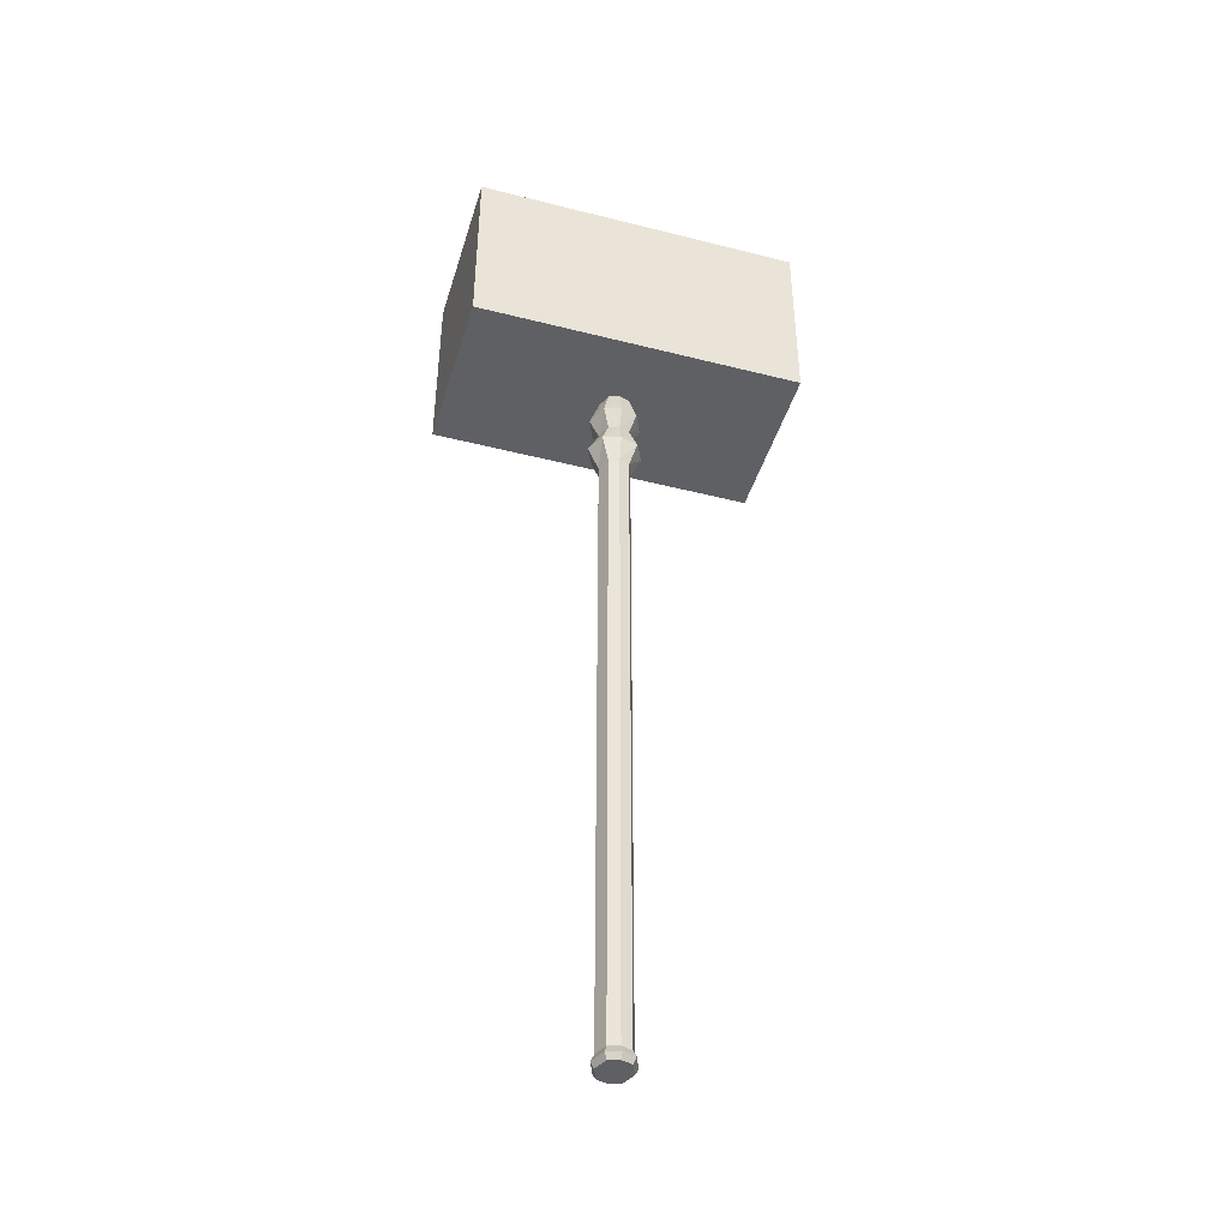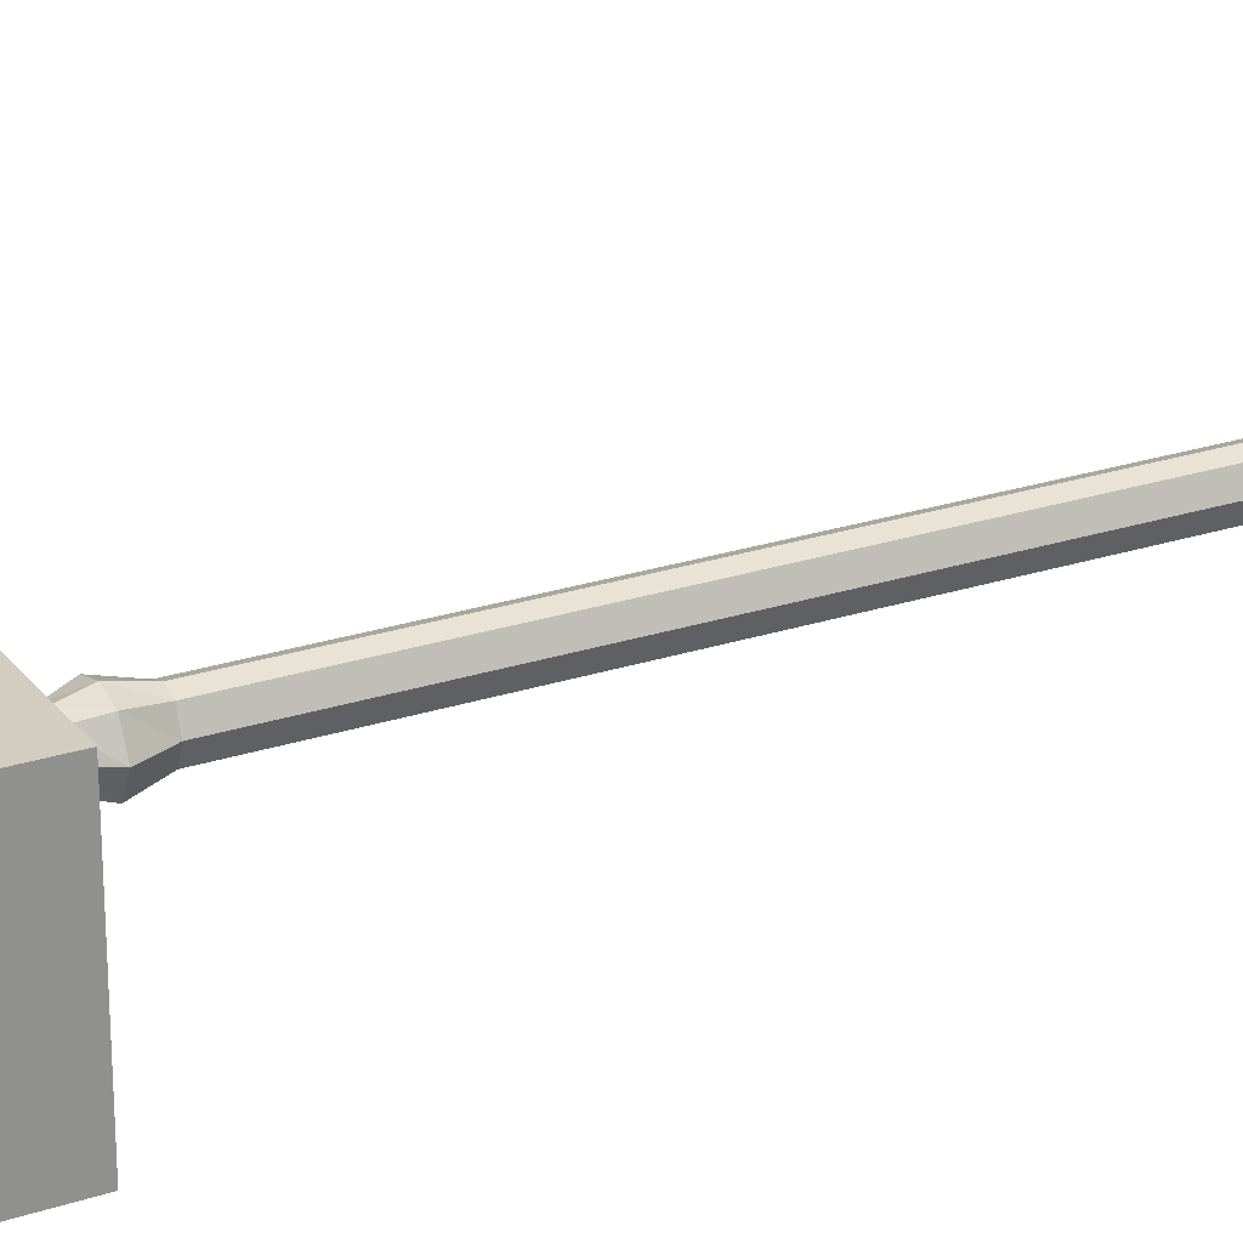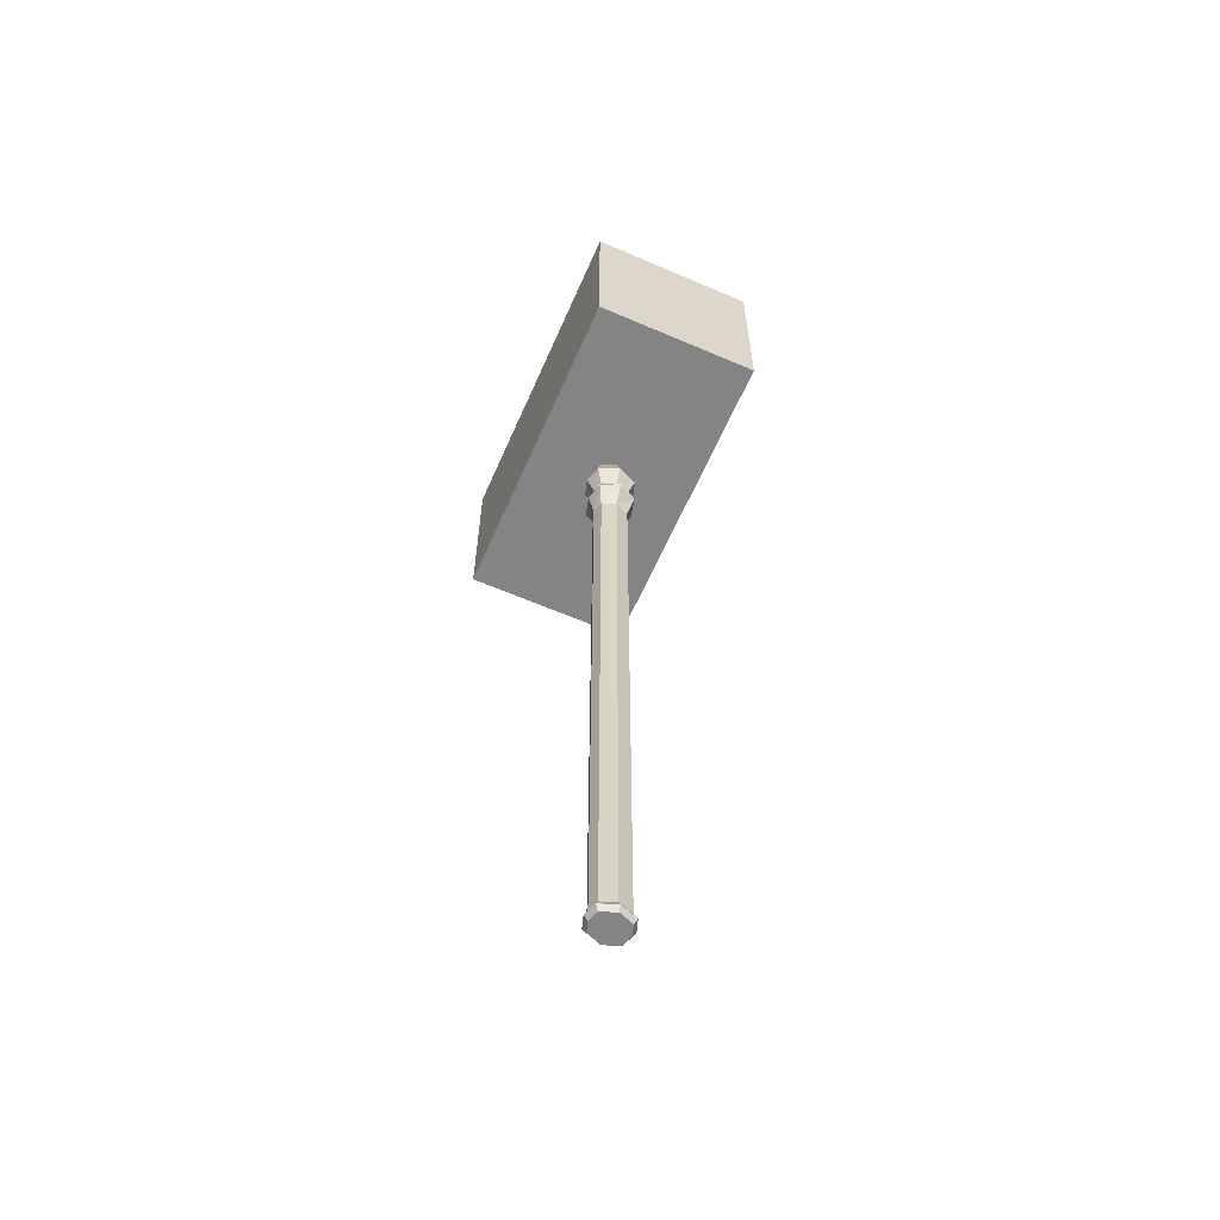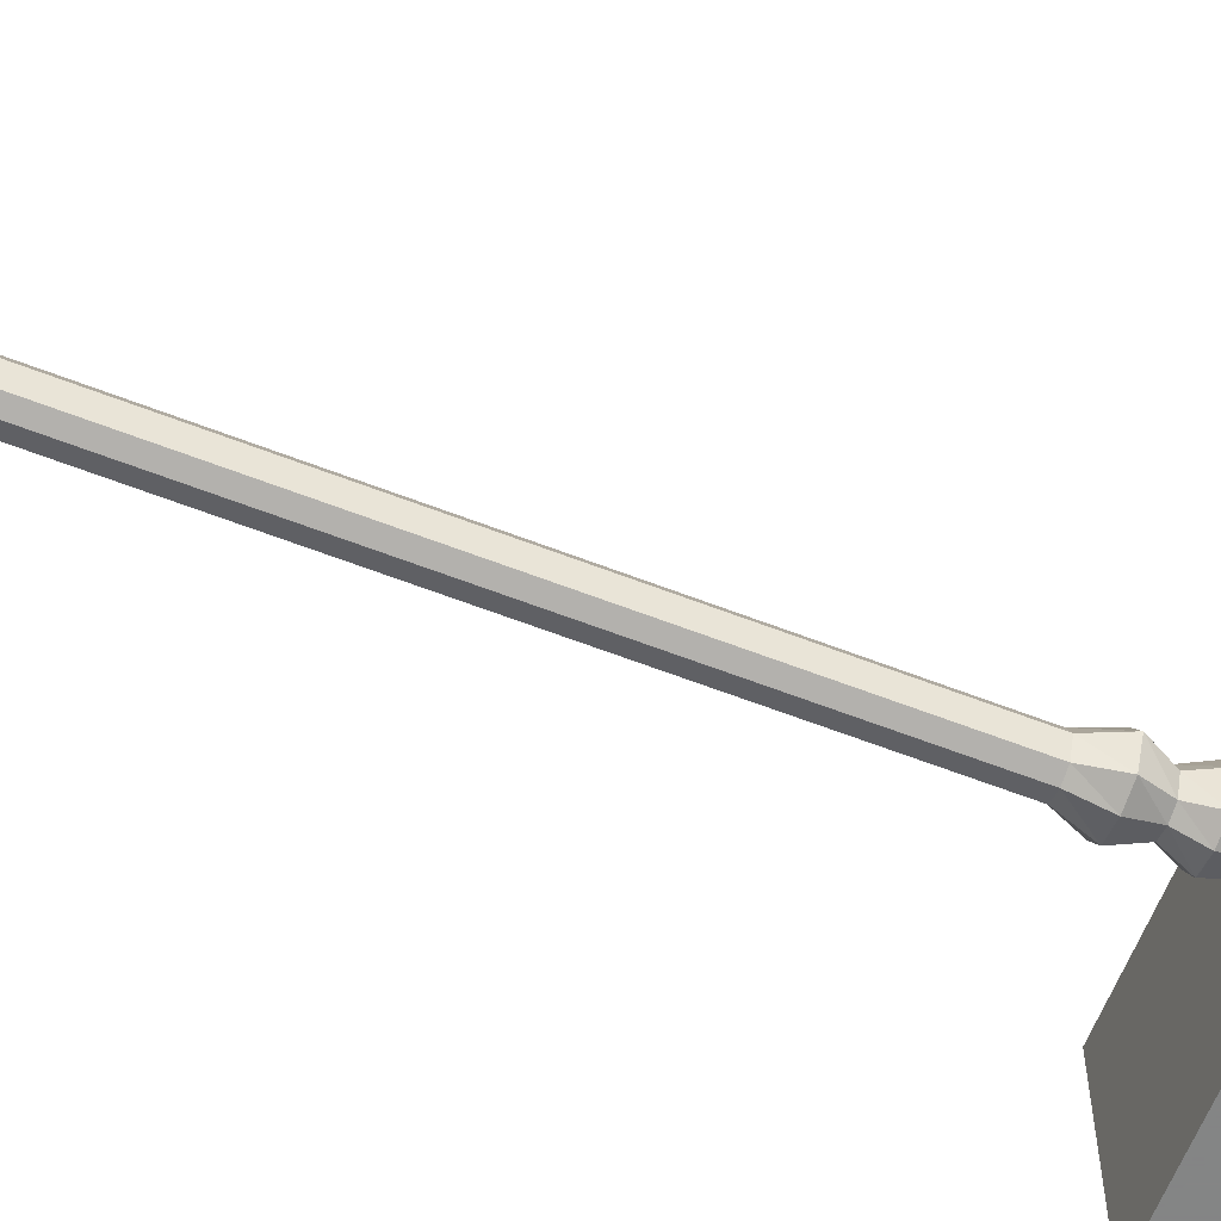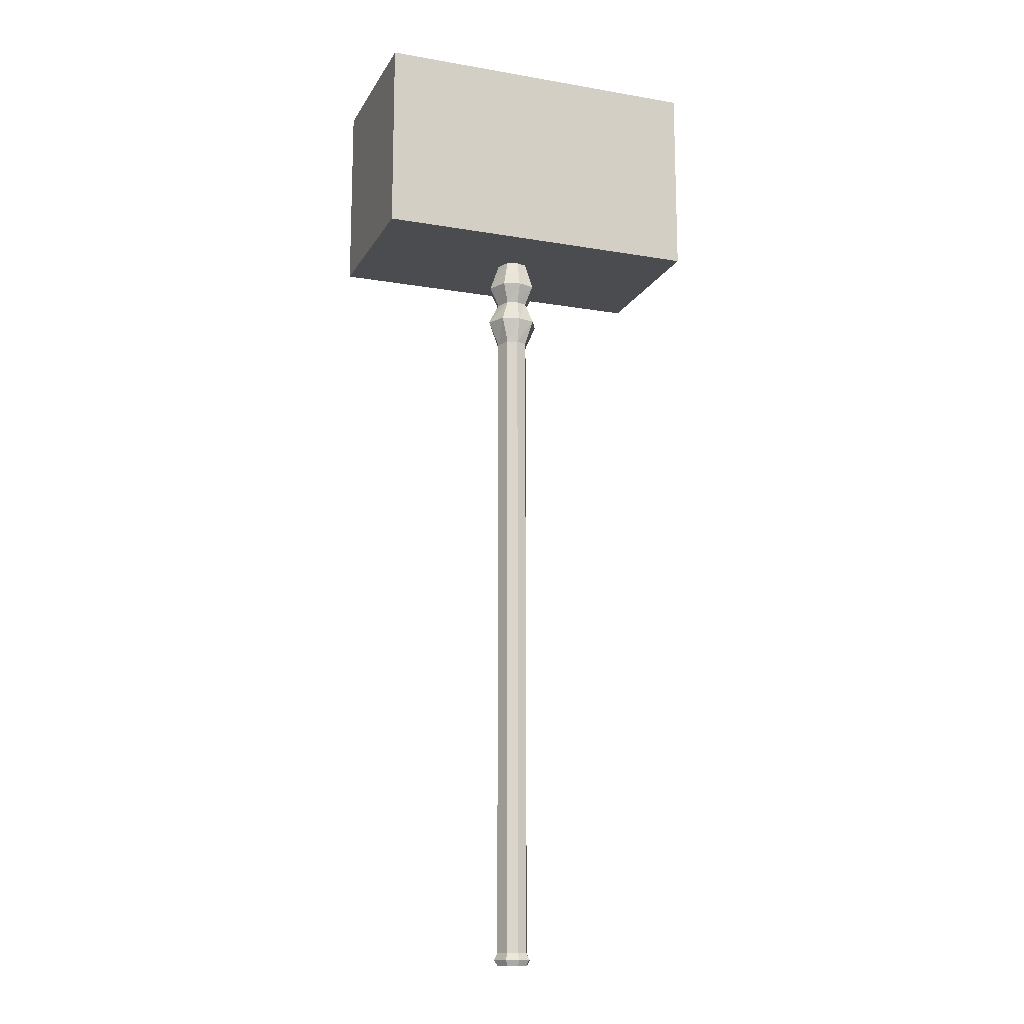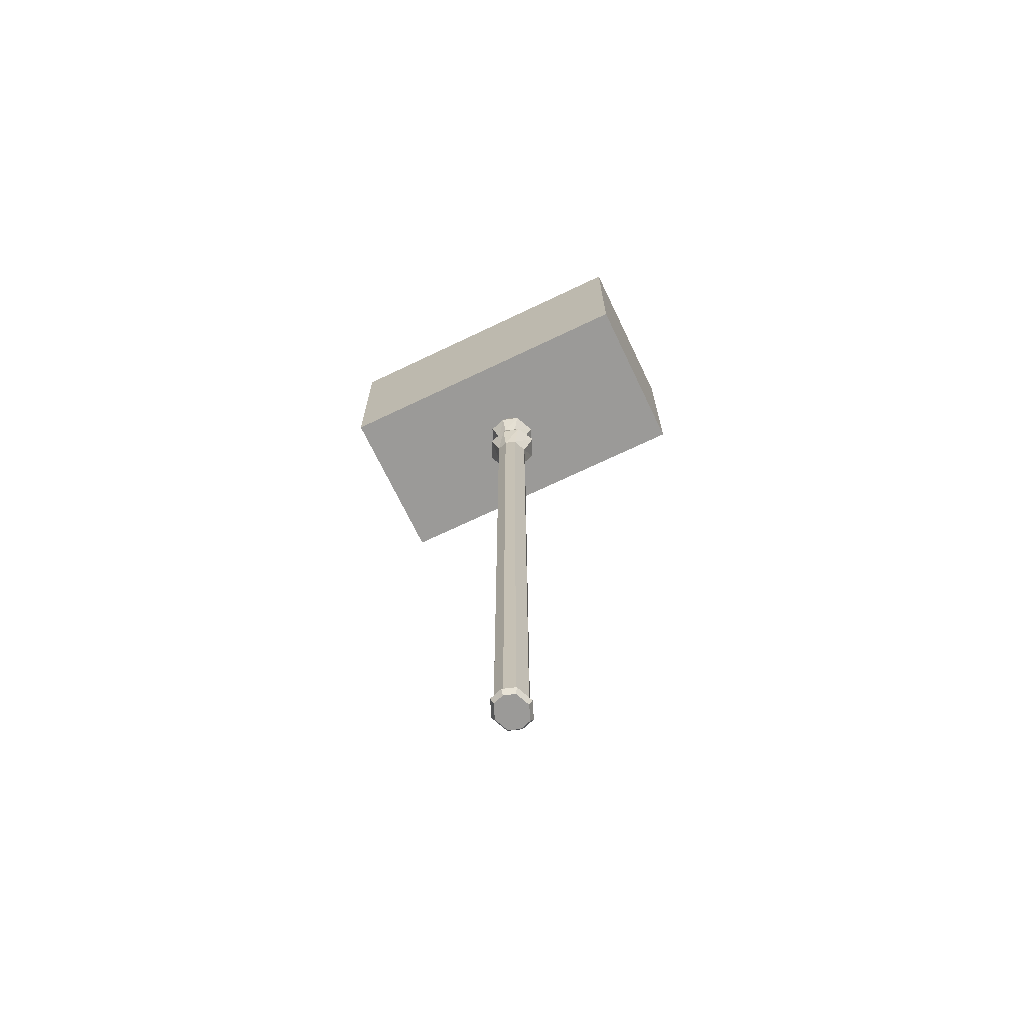
<metadata>
{"format":"obj","ext":"obj","renderer":"f3d","projection":"perspective","resolution":1024,"background":"white","views":[{"elev":-43.9,"azim":163.4,"up":"+Y"},{"elev":24.8,"azim":-118.2,"up":"+Z"},{"elev":-61.4,"azim":66.3,"up":"+Y"},{"elev":-61.6,"azim":68.4,"up":"+Z"},{"elev":-15.2,"azim":-20.1,"up":"+Y"},{"elev":-69.4,"azim":-154.4,"up":"+Y"}]}
</metadata>
<code>
o Cube_Cube.001
v -1.703 7.658 0.867
v -1.703 7.658 -0.867
v 1.703 7.658 -0.867
v 1.703 7.658 0.867
v -1.703 9.658 0.867
v -1.703 9.658 -0.867
v 1.703 9.658 -0.867
v 1.703 9.658 0.867
v -1.703 8.658 0.867
v -1.703 9.658 0
v -1.703 8.658 -0.867
v -1.703 7.658 0
v 0 9.658 -0.867
v 1.703 8.658 -0.867
v 0 7.658 -0.867
v 1.703 9.658 0
v 1.703 8.658 0.867
v 1.703 7.658 0
v 0 9.658 0.867
v 0 7.658 0.867
v -1.703 8.658 0
v 0 8.658 -0.867
v 1.703 8.658 0
v 0 8.658 0.867
v 0 9.658 0
v -1.703 7.658 0.4335
v -0.8516 7.658 -0.867
v 1.703 7.658 -0.4335
v 0.8516 7.658 0.867
v -1.703 7.658 -0.4335
v 0.8516 7.658 -0.867
v 1.703 7.658 0.4335
v -0.8516 7.658 0.867
v 0.1645 7.658 0
v -0.1645 7.658 0
v 0 7.658 0.1792
v 0 7.658 -0.1792
v 0.1069 7.658 -0.1436
v 0.1069 7.658 0.1436
v -0.1069 7.658 0.1436
v -0.1069 7.658 -0.1436
v 0.2627 7.378 0
v -0.2627 7.378 0
v 0 7.378 0.2595
v 0 7.378 -0.2595
v 0.1706 7.378 -0.2079
v 0.1706 7.378 0.2079
v -0.1706 7.378 0.2079
v -0.1706 7.378 -0.2079
v 0.1645 7.178 0
v -0.1645 7.178 0
v 0 7.178 0.1792
v 0 7.178 -0.1792
v 0.1069 7.178 -0.1436
v 0.1069 7.178 0.1436
v -0.1069 7.178 0.1436
v -0.1069 7.178 -0.1436
v 0.2783 6.962 0
v -0.2783 6.962 0
v 0 6.962 0.2405
v 0 6.962 -0.2405
v 0.1808 6.962 -0.1927
v 0.1808 6.962 0.1927
v -0.1808 6.962 0.1927
v -0.1808 6.962 -0.1927
v 0.1645 6.7 0
v -0.1645 6.7 0
v 0 6.7 0.1792
v 0 6.7 -0.1792
v 0.1069 6.7 -0.1436
v 0.1069 6.7 0.1436
v -0.1069 6.7 0.1436
v -0.1069 6.7 -0.1436
v 0.1645 -0.04232 0
v -0.1645 -0.04232 0
v 0 -0.04232 0.1792
v 0 -0.04232 -0.1792
v 0.1069 -0.04232 -0.1436
v 0.1069 -0.04232 0.1436
v -0.1069 -0.04232 0.1436
v -0.1069 -0.04232 -0.1436
v 0.1974 -0.1123 0
v -0.1974 -0.1123 0
v 0 -0.1123 0.215
v 0 -0.1123 -0.215
v 0.1283 -0.1123 -0.1723
v 0.1283 -0.1123 0.1723
v -0.1283 -0.1123 0.1723
v -0.1283 -0.1123 -0.1723
v 0 -0.1711 0
v 0.1645 -0.1711 0
v -0.1645 -0.1711 0
v 0 -0.1711 0.1792
v 0 -0.1711 -0.1792
v 0.1069 -0.1711 -0.1436
v 0.1069 -0.1711 0.1436
v -0.1069 -0.1711 0.1436
v -0.1069 -0.1711 -0.1436
f 21 11 2 30 12
f 22 14 3 31 15
f 23 17 4 32 18
f 24 9 1 33 20
f 38 31 3 28
f 25 13 6 10
f 9 21 12 26 1
f 5 10 21 9
f 10 6 11 21
f 11 22 15 27 2
f 6 13 22 11
f 13 7 14 22
f 14 23 18 28 3
f 7 16 23 14
f 16 8 17 23
f 17 24 20 29 4
f 8 19 24 17
f 19 5 9 24
f 39 34 18 32
f 36 40 48 44
f 41 27 15 37
f 19 25 10 5
f 8 16 25 19
f 16 7 13 25
f 34 38 28 18
f 40 35 43 48
f 37 15 31 38
f 29 39 32 4
f 20 36 39 29
f 41 37 45 49
f 33 40 36 20
f 1 26 40 33
f 26 12 35 40
f 35 41 49 43
f 12 30 41 35
f 30 2 27 41
f 44 48 56 52
f 48 43 51 56
f 49 45 53 57
f 43 49 57 51
f 34 39 47 42
f 39 36 44 47
f 38 34 42 46
f 37 38 46 45
f 52 56 64 60
f 56 51 59 64
f 57 53 61 65
f 51 57 65 59
f 42 47 55 50
f 47 44 52 55
f 46 42 50 54
f 45 46 54 53
f 60 64 72 68
f 64 59 67 72
f 65 61 69 73
f 59 65 73 67
f 50 55 63 58
f 55 52 60 63
f 54 50 58 62
f 53 54 62 61
f 68 72 80 76
f 72 67 75 80
f 73 69 77 81
f 67 73 81 75
f 58 63 71 66
f 63 60 68 71
f 62 58 66 70
f 61 62 70 69
f 76 80 88 84
f 80 75 83 88
f 81 77 85 89
f 75 81 89 83
f 66 71 79 74
f 71 68 76 79
f 70 66 74 78
f 69 70 78 77
f 84 88 97 93
f 88 83 92 97
f 89 85 94 98
f 83 89 98 92
f 74 79 87 82
f 79 76 84 87
f 78 74 82 86
f 77 78 86 85
f 97 92 90 93
f 90 94 95 91
f 93 90 91 96
f 92 98 94 90
f 82 87 96 91
f 87 84 93 96
f 86 82 91 95
f 85 86 95 94

</code>
